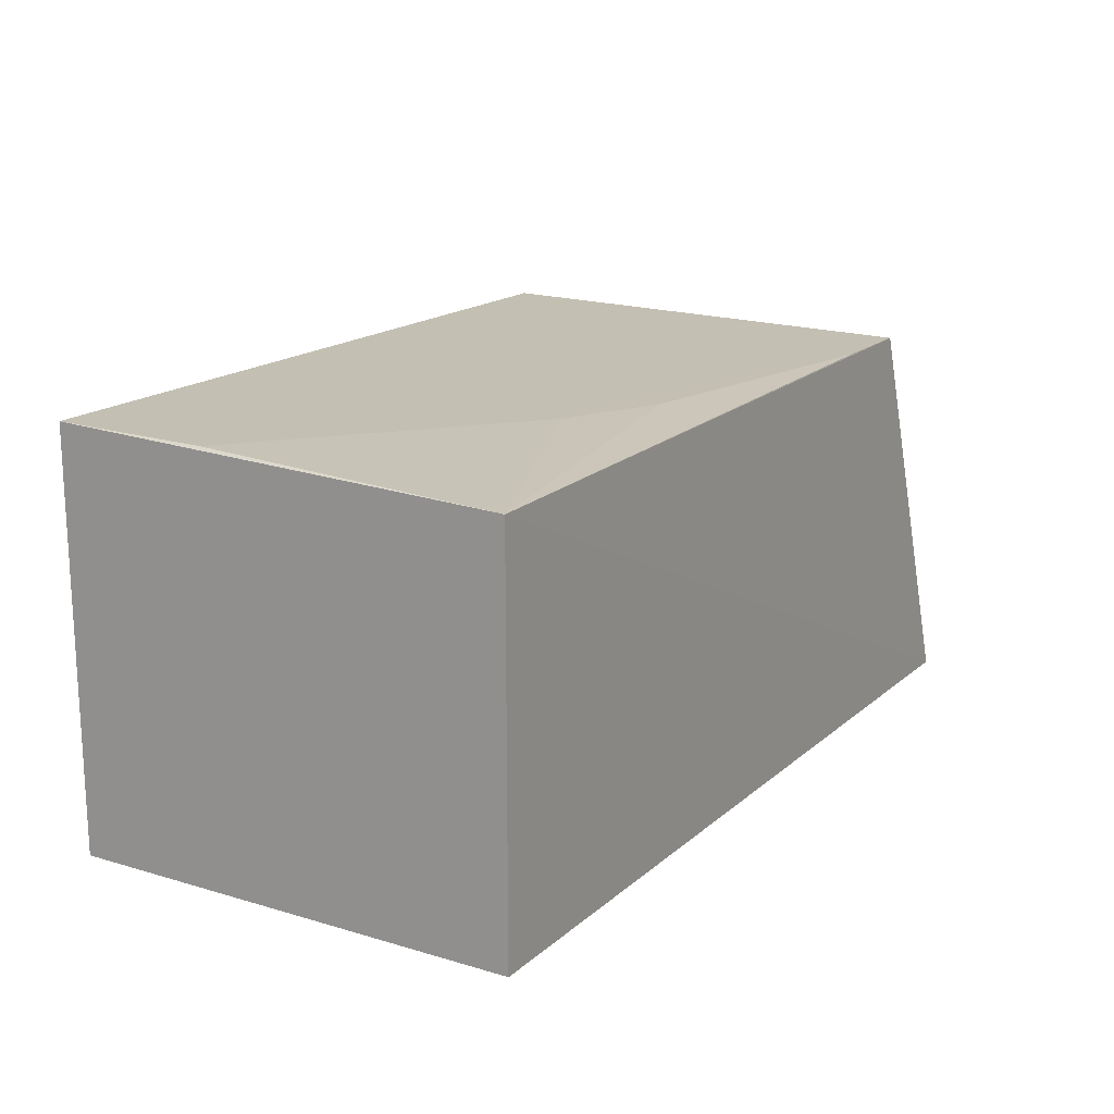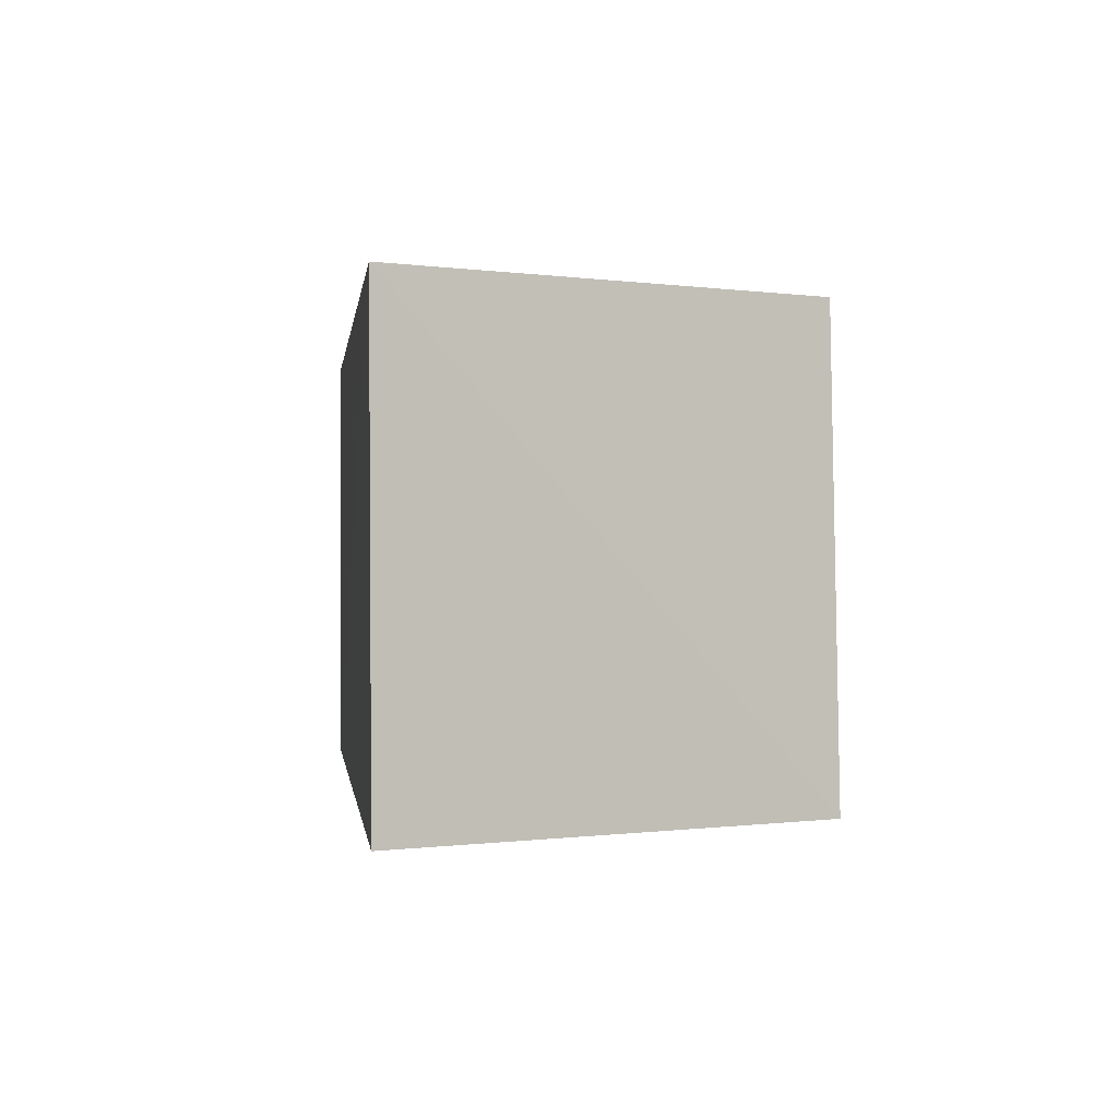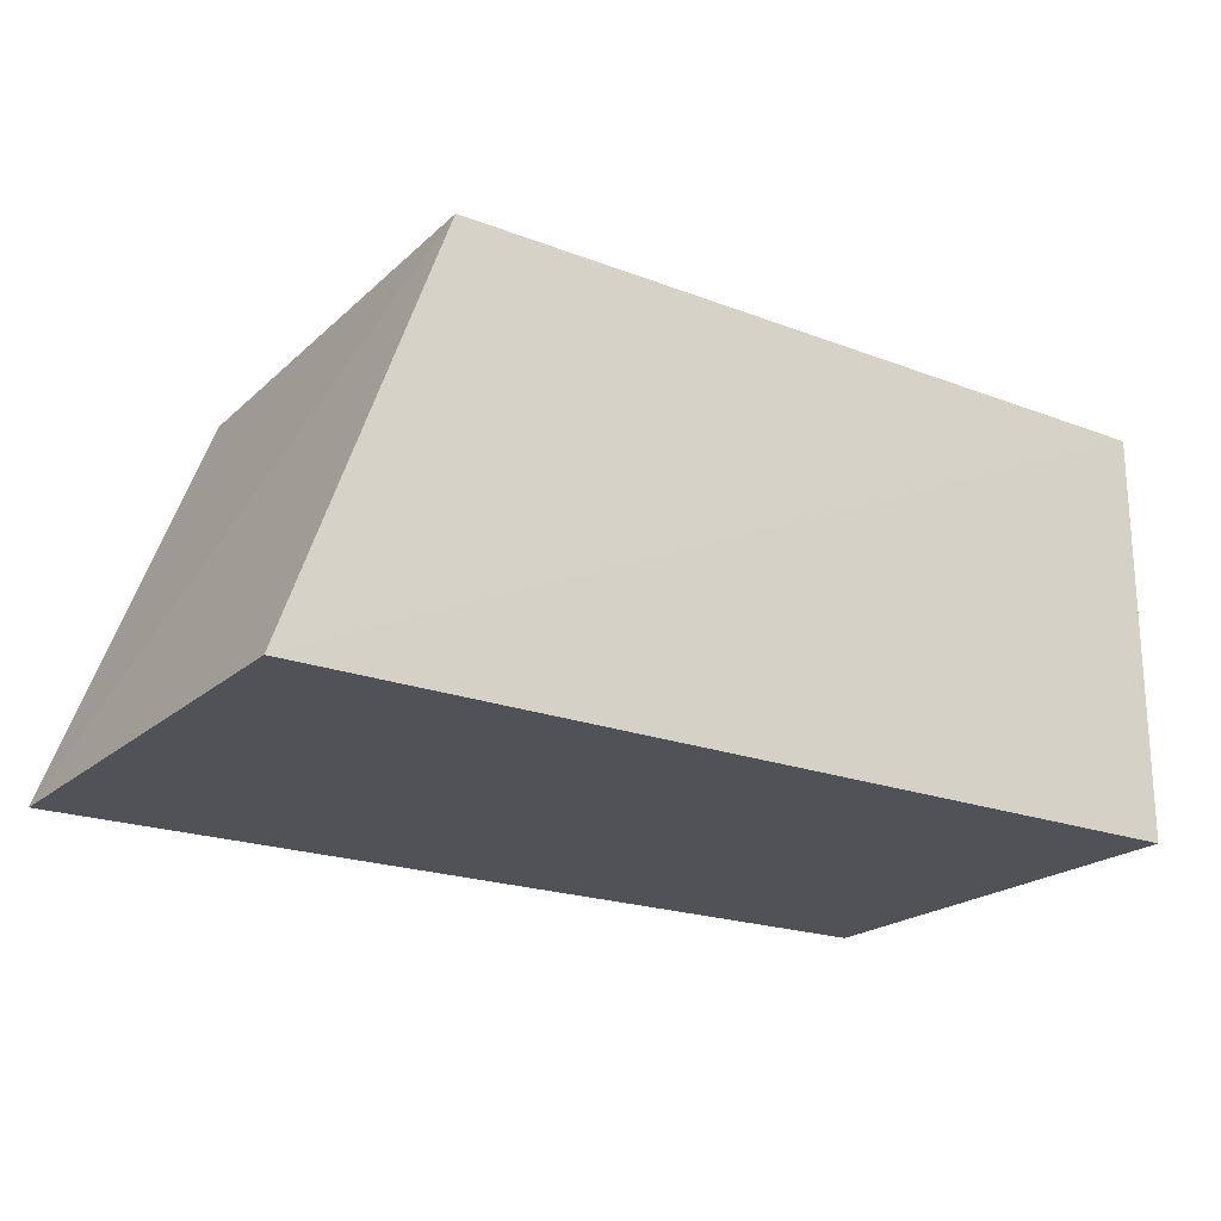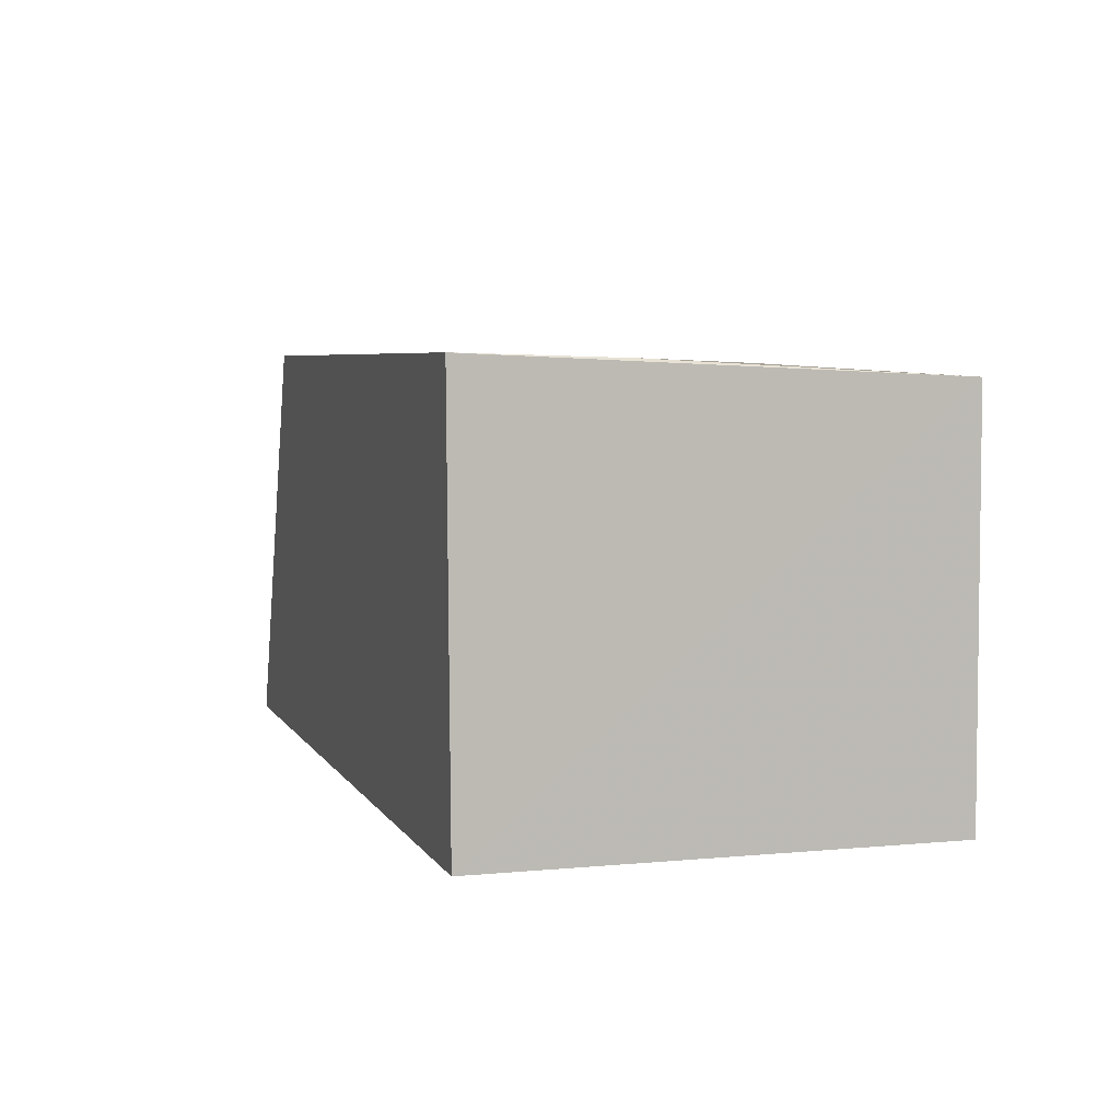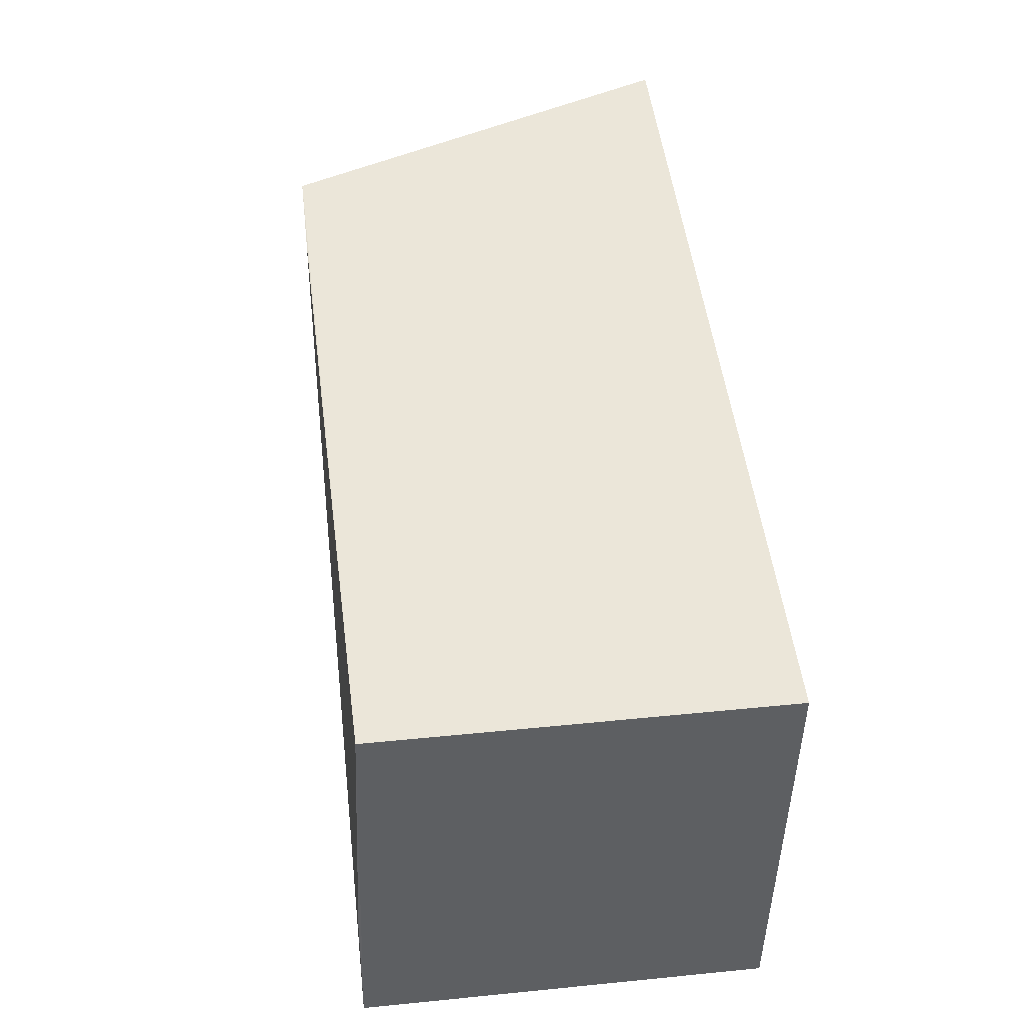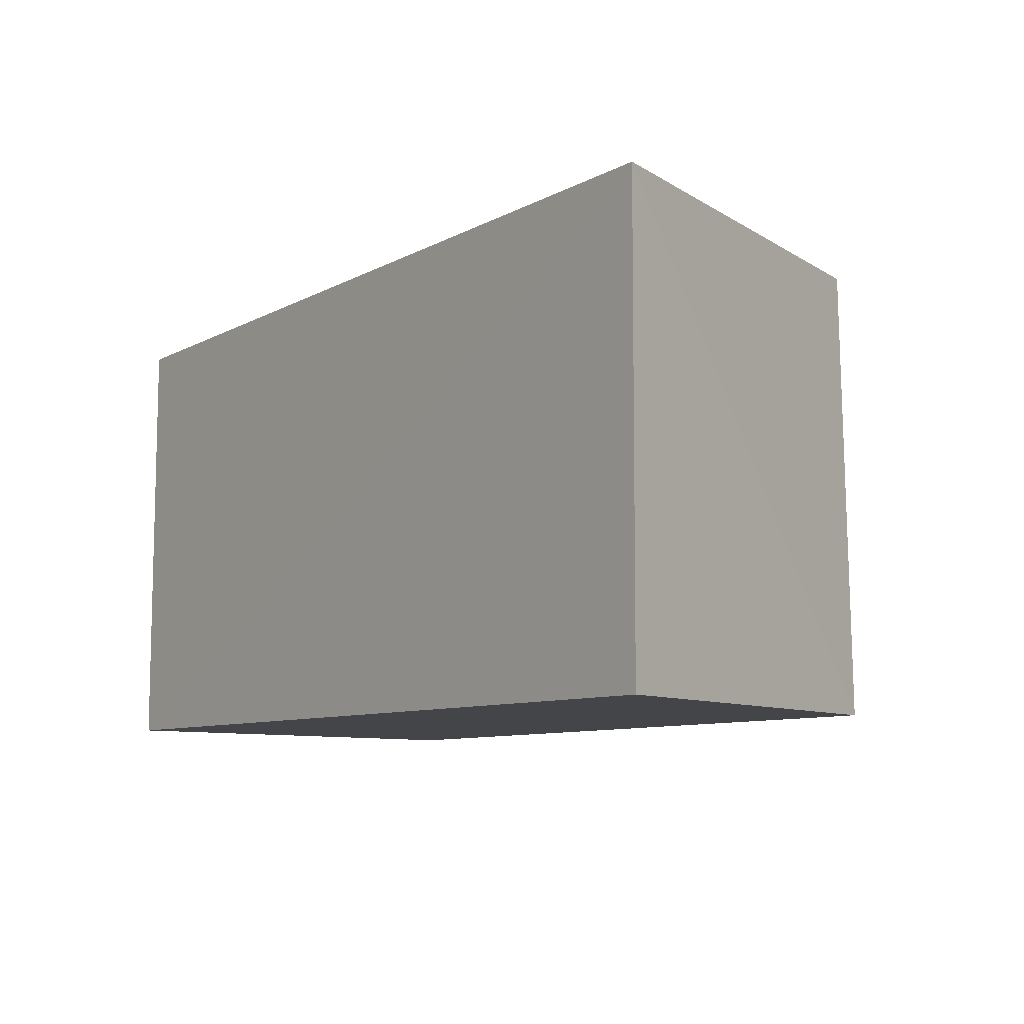
<metadata>
{"format":"obj","ext":"obj","renderer":"f3d","projection":"perspective","resolution":1024,"background":"white","views":[{"elev":16.5,"azim":-58.9,"up":"+Y"},{"elev":-0.2,"azim":82.6,"up":"+Z"},{"elev":-21.3,"azim":146.3,"up":"+Y"},{"elev":4.9,"azim":-106.9,"up":"+Y"},{"elev":47.7,"azim":-96.4,"up":"+Z"},{"elev":-8.9,"azim":53.5,"up":"+Z"}]}
</metadata>
<code>
v 0.03753 0.01861 0.1376
v 0.04445 2.32e-05 0.1377
v 0.03751 0.01903 0.1168
v 0.002921 0.01878 0.1167
v 0.002845 0.0001381 0.1377
v 0.04425 0.0001216 0.1167
v 0.002872 0.01793 0.1376
v 0.002845 0.0001381 0.1168
v 0.01446 0.01854 0.1329
v 0.01903 0.01853 0.135
v 0.003054 0.01861 0.1238
v 0.03294 0.01858 0.1376
f 1 2 3
f 1 3 4
f 6 3 2
f 6 4 3
f 7 5 2
f 7 2 1
f 8 4 6
f 8 7 4
f 8 5 7
f 8 6 2
f 8 2 5
f 10 9 7
f 11 9 4
f 11 4 7
f 11 7 9
f 12 10 7
f 12 7 1
f 12 9 10
f 12 1 4
f 12 4 9

</code>
